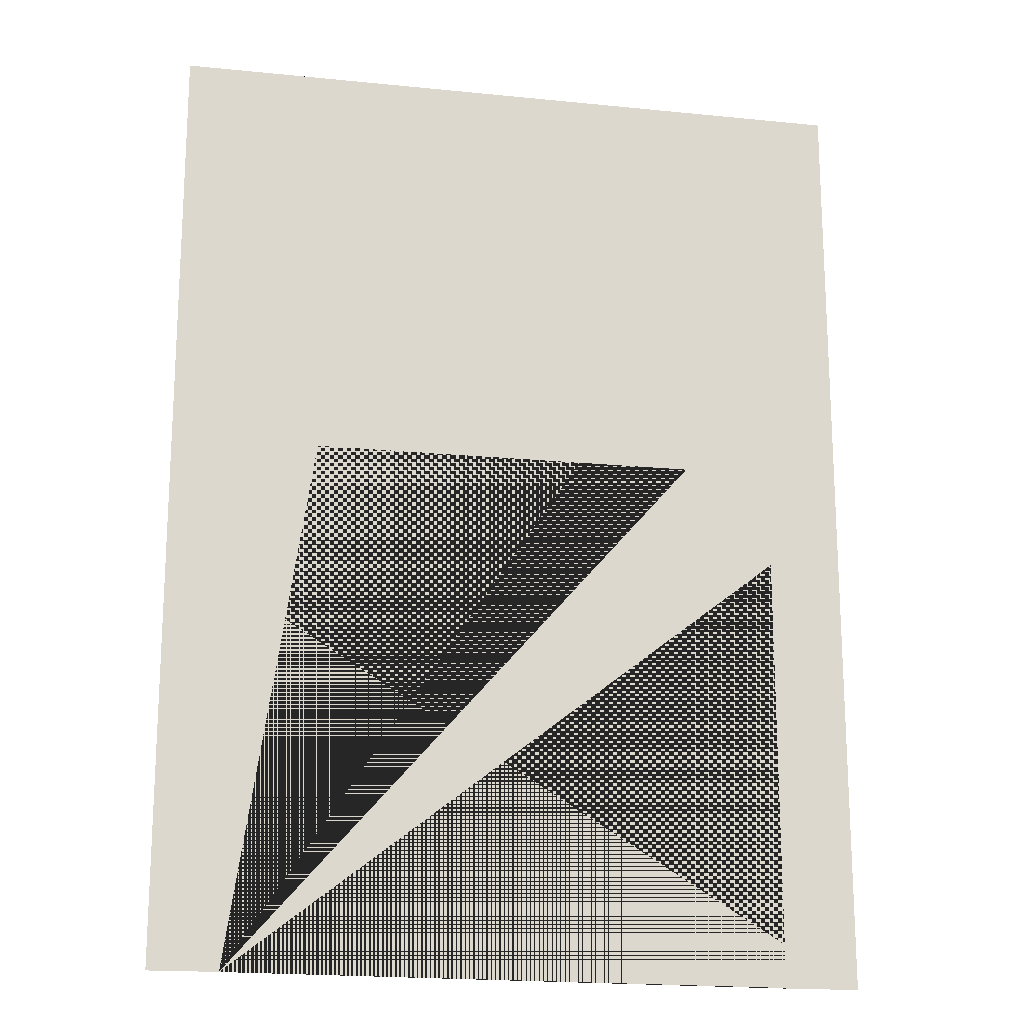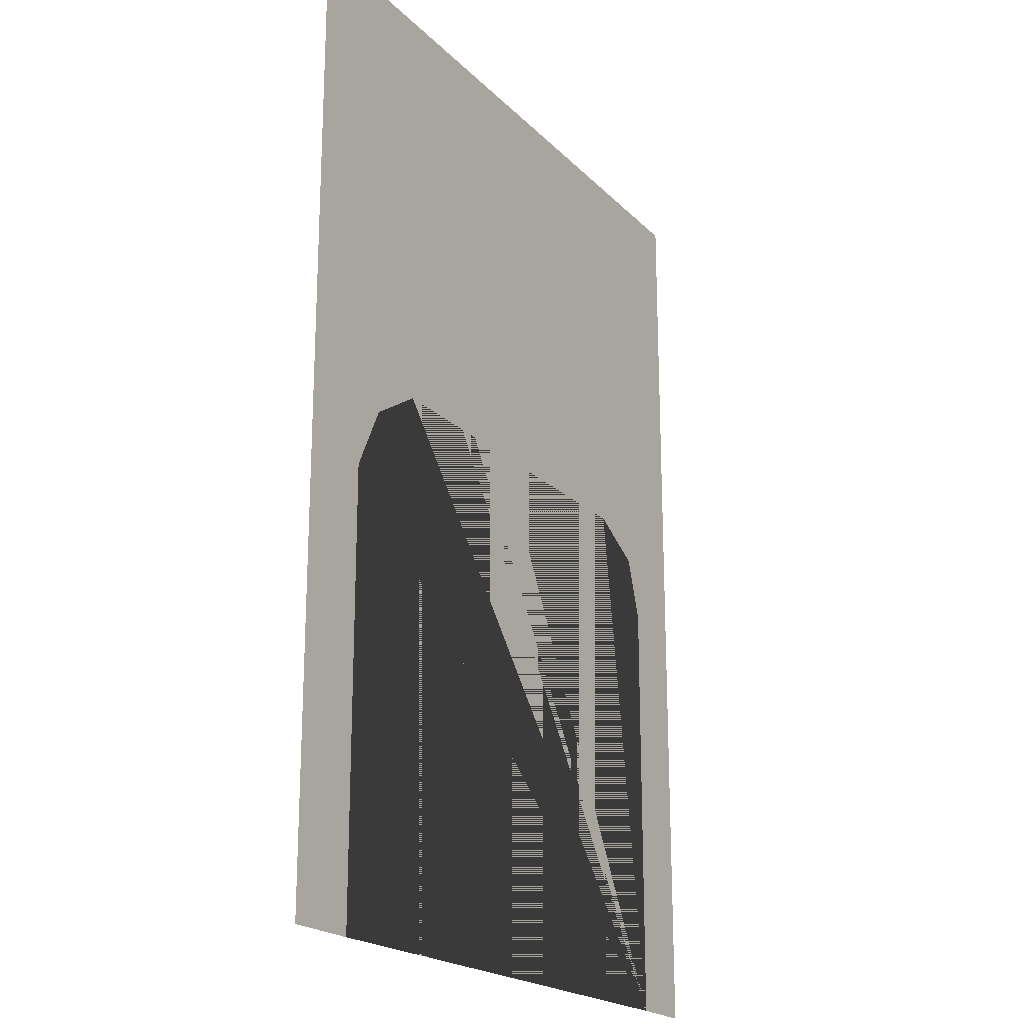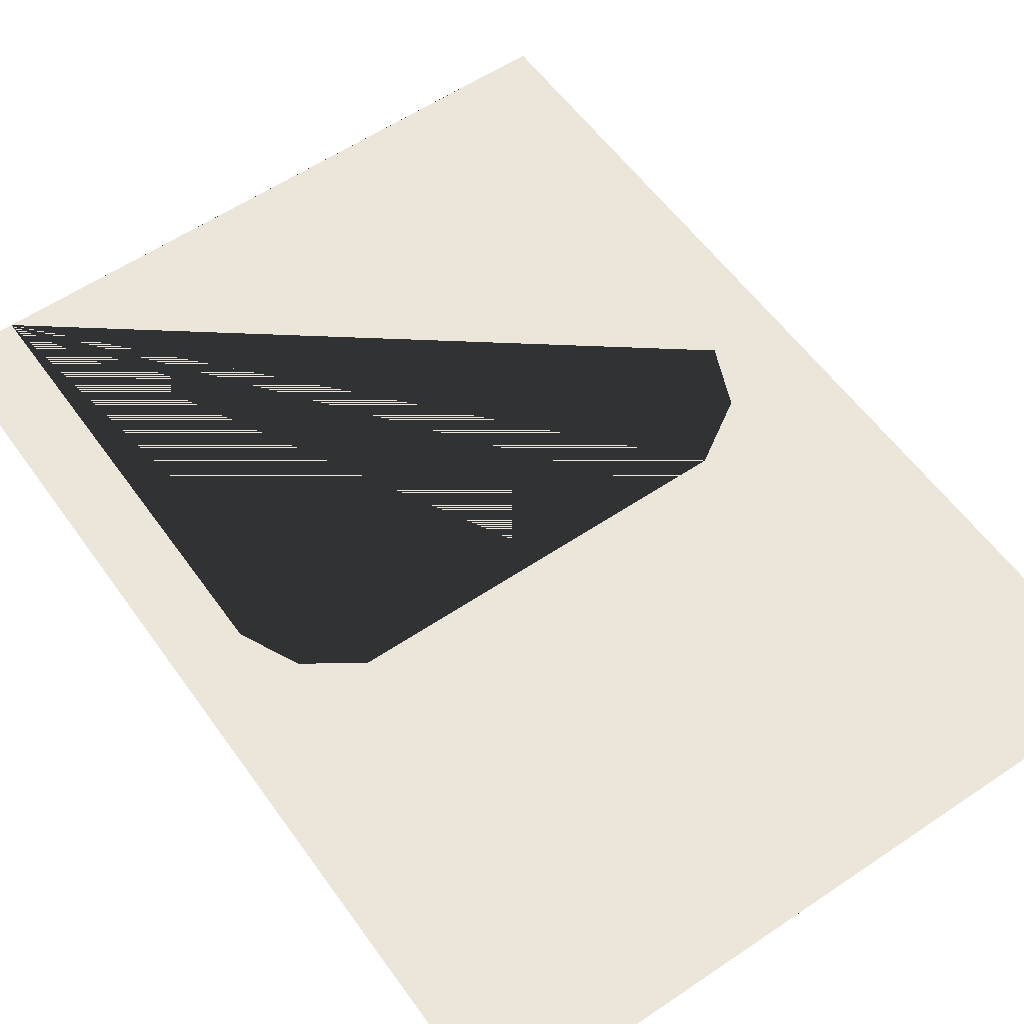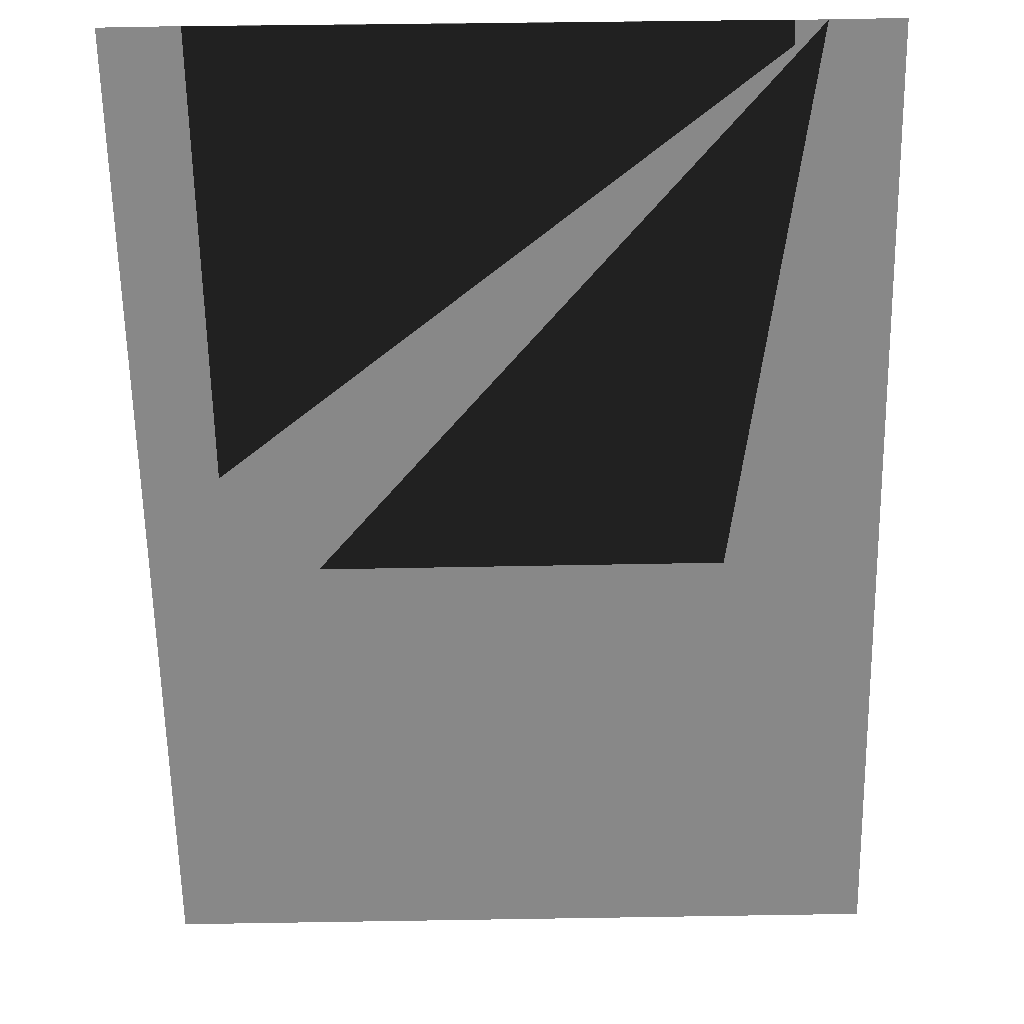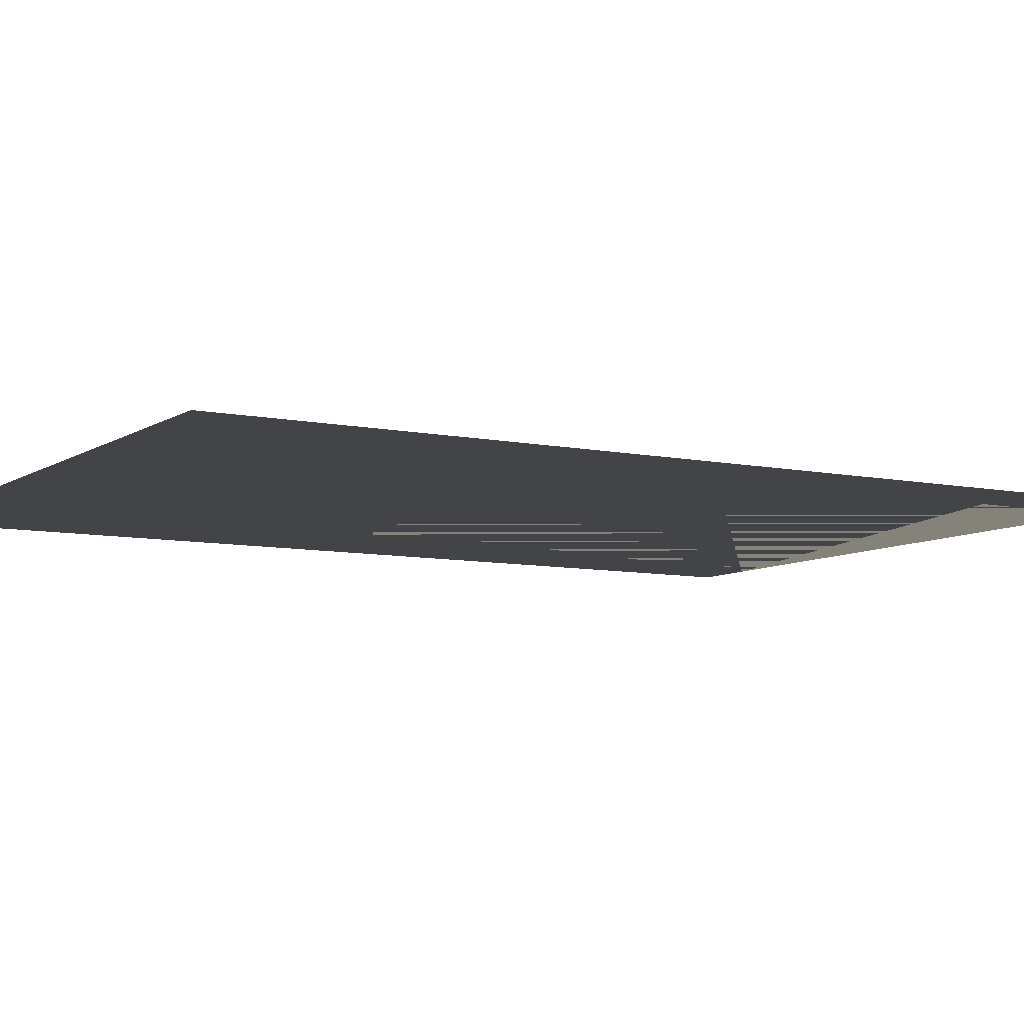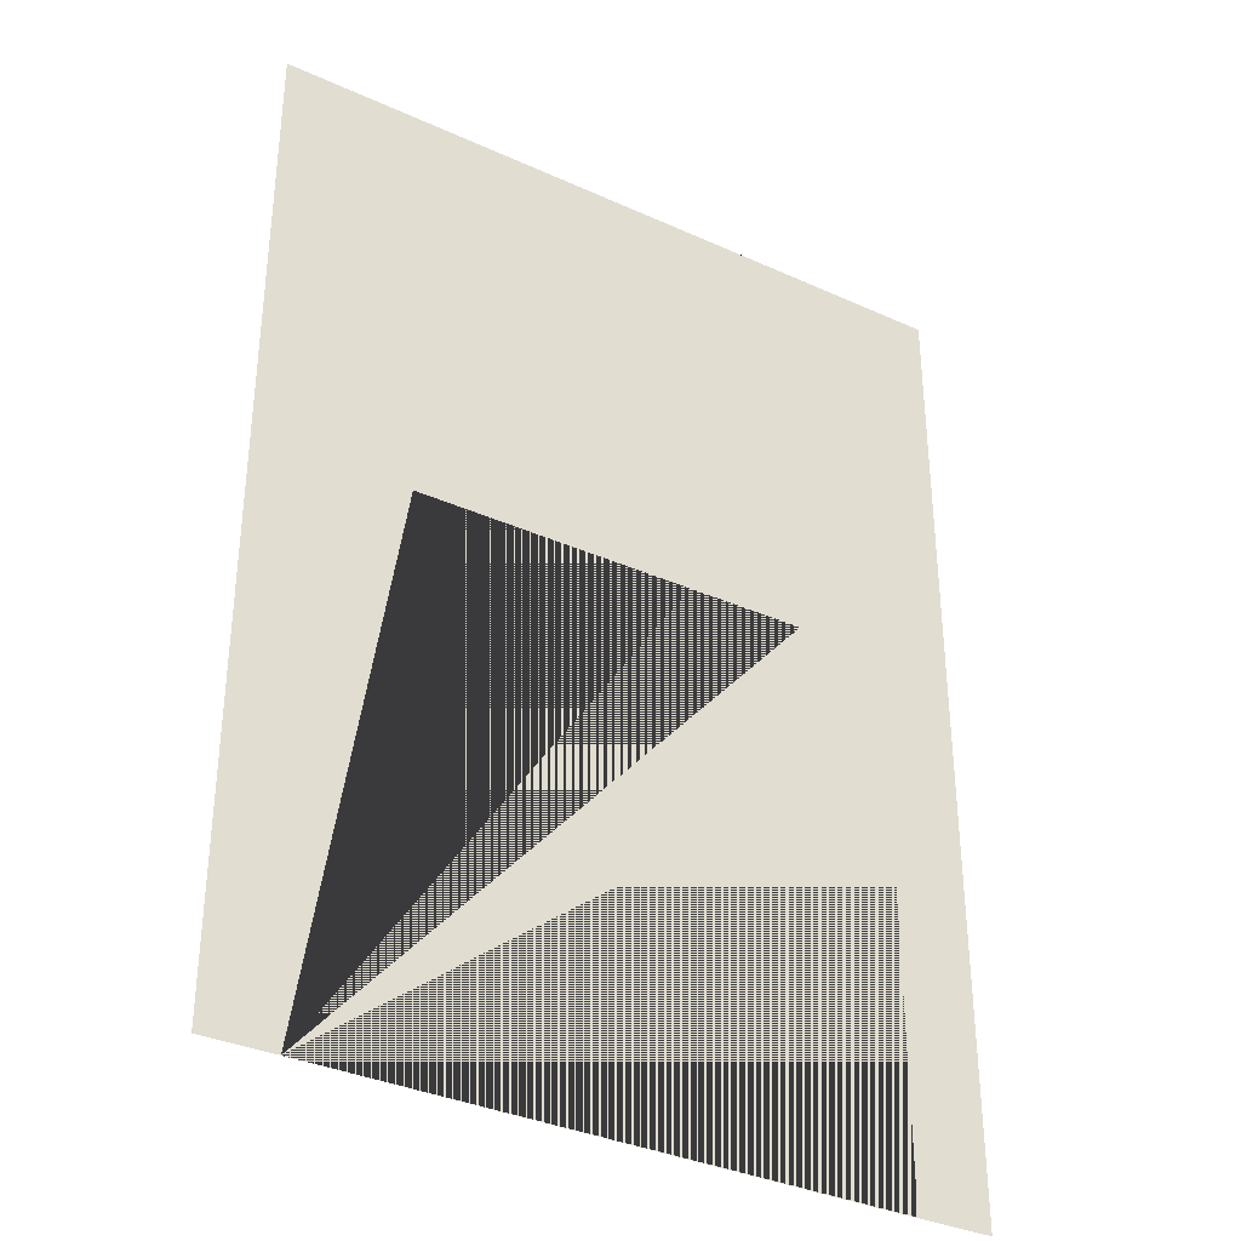
<metadata>
{"format":"obj","ext":"obj","renderer":"f3d","projection":"perspective","resolution":1024,"background":"white","views":[{"elev":-17.7,"azim":168.8,"up":"+Y"},{"elev":-20.6,"azim":-59.4,"up":"+Y"},{"elev":57.0,"azim":144.9,"up":"+Z"},{"elev":-62.6,"azim":1.1,"up":"+Z"},{"elev":-8.0,"azim":-120.5,"up":"+Z"},{"elev":-34.3,"azim":148.6,"up":"+Y"}]}
</metadata>
<code>
g default
v -3.84 12.36 -1
v -2.896 0.212 -1
v -3.84 0.212 -1
v -2.549 6.541 -0.9652
v 5.072 12.36 -1
v 3.868 6.587 -0.9618
v 2.685 12.36 -1
v 5.072 0.2737 -1
v 4.201 0.2736 -1
v -1.761 7.024 -1
v -2.896 5.756 -1
v 3.193 7.024 -1
v 4.201 5.84 -1
g WallDoor2_pPlane1
f 5 1 7
f 9 8 5 7 1 3 2 11 4 10 12 6 13

</code>
